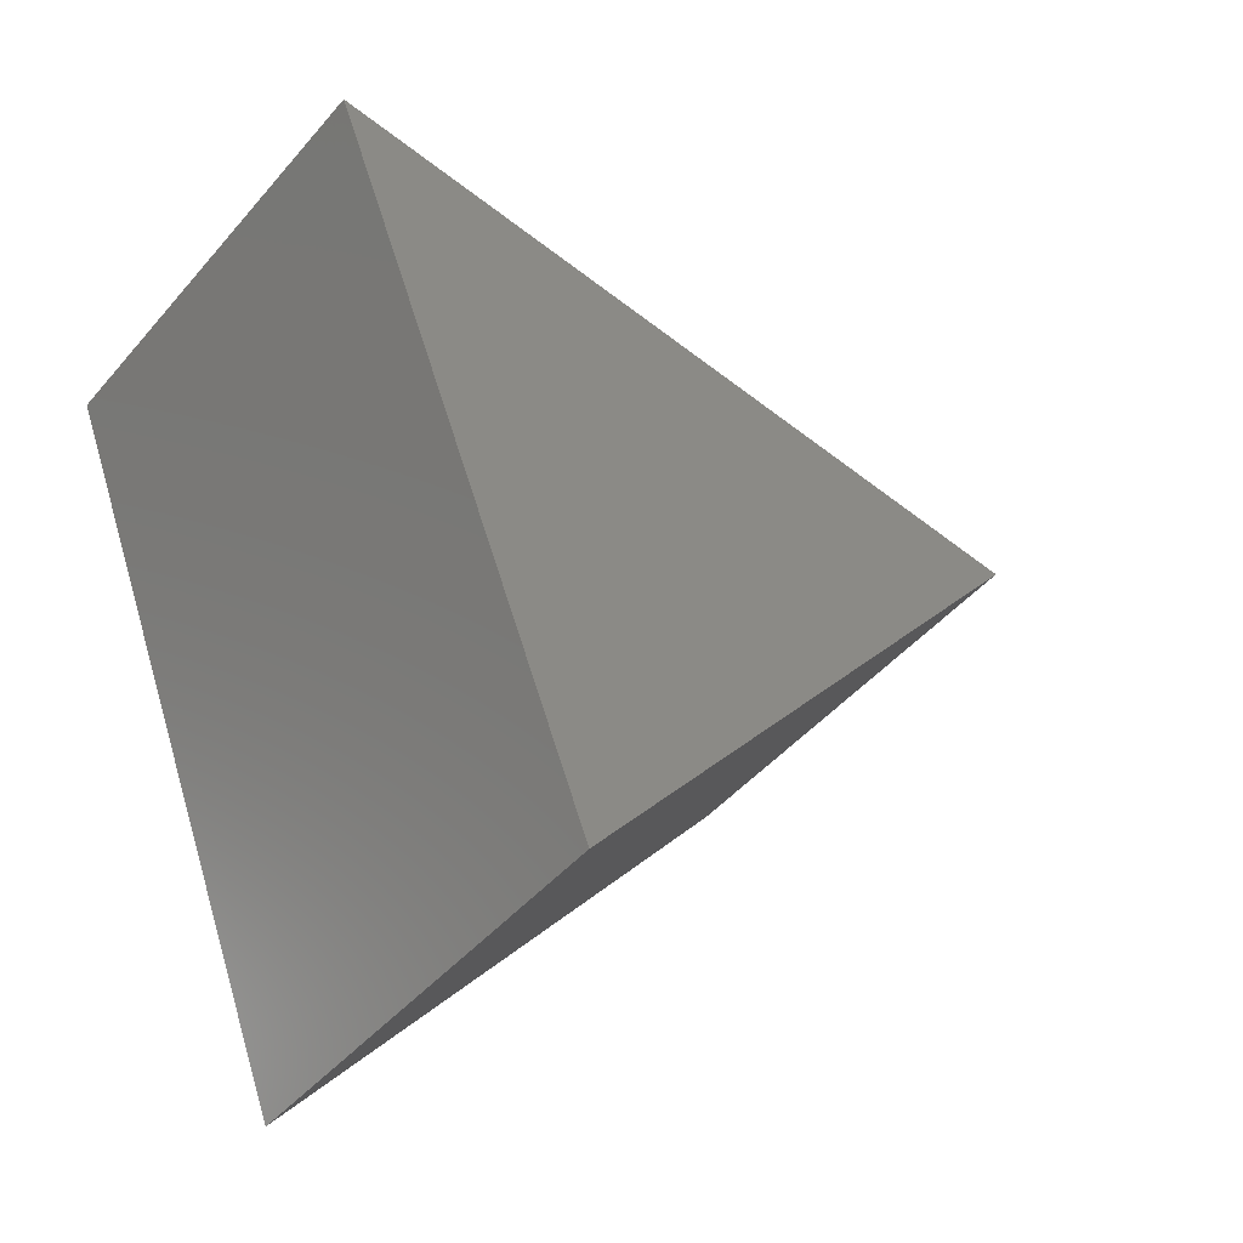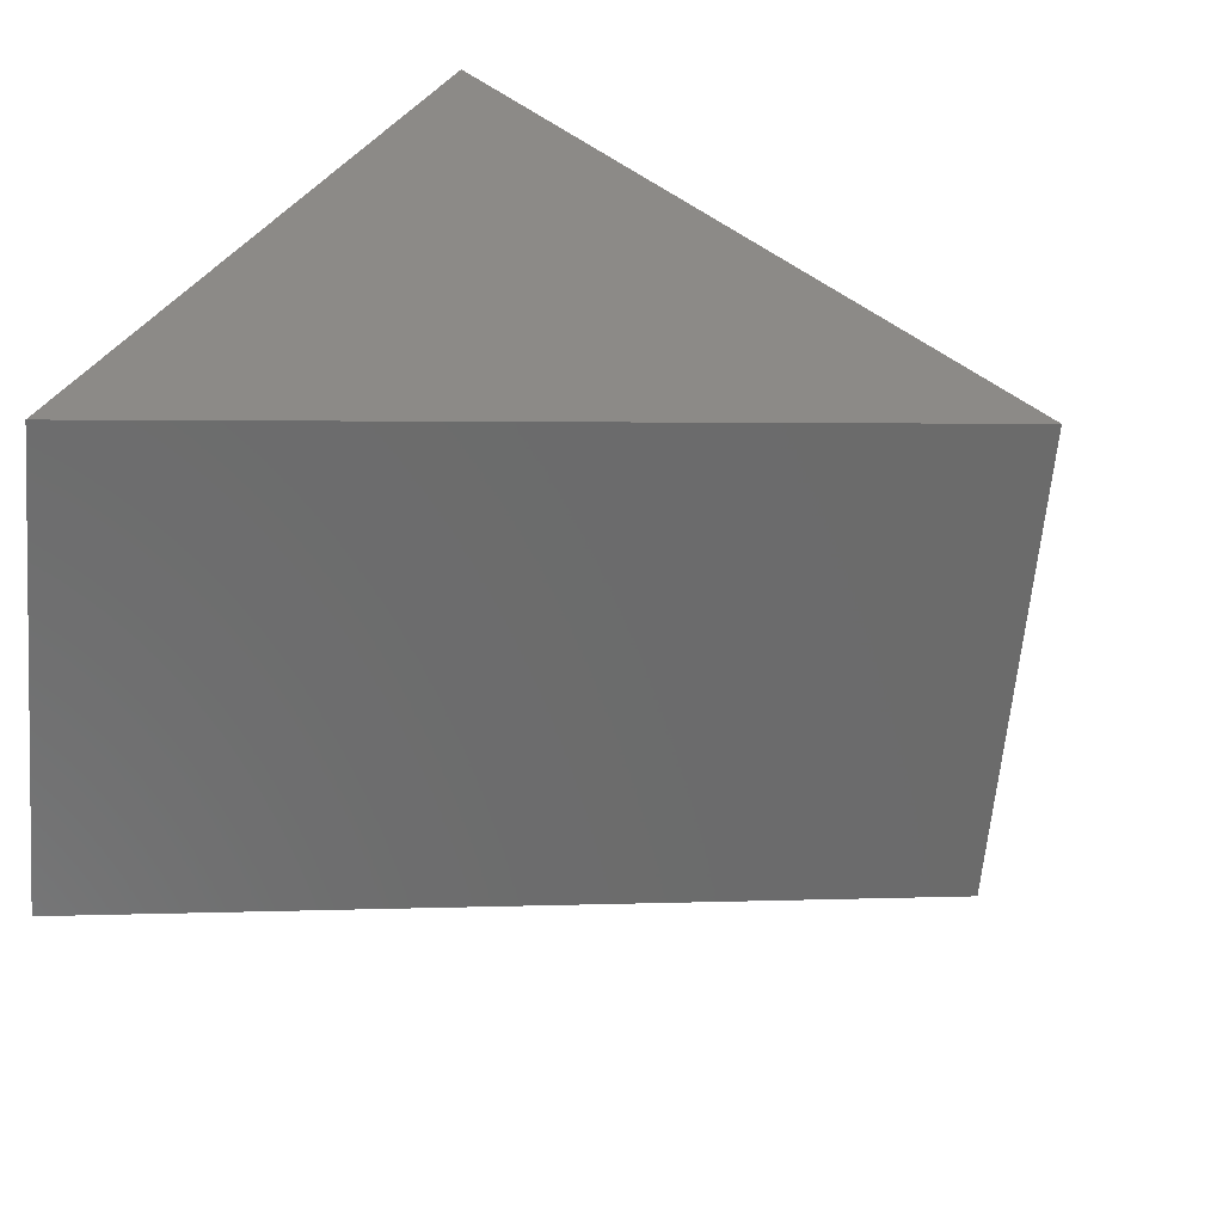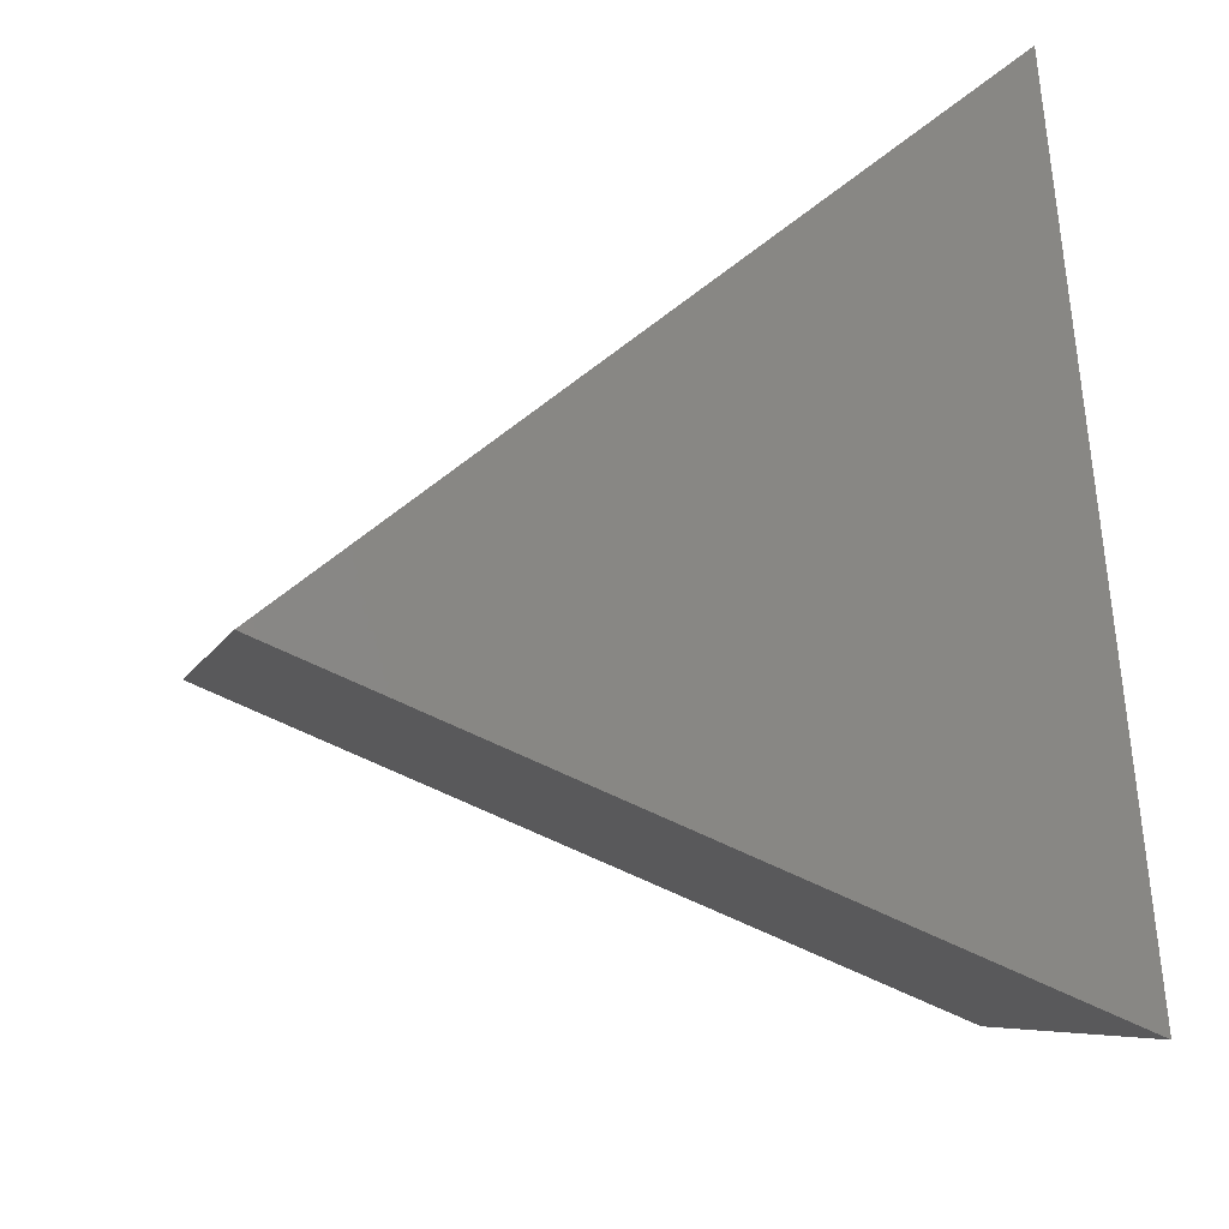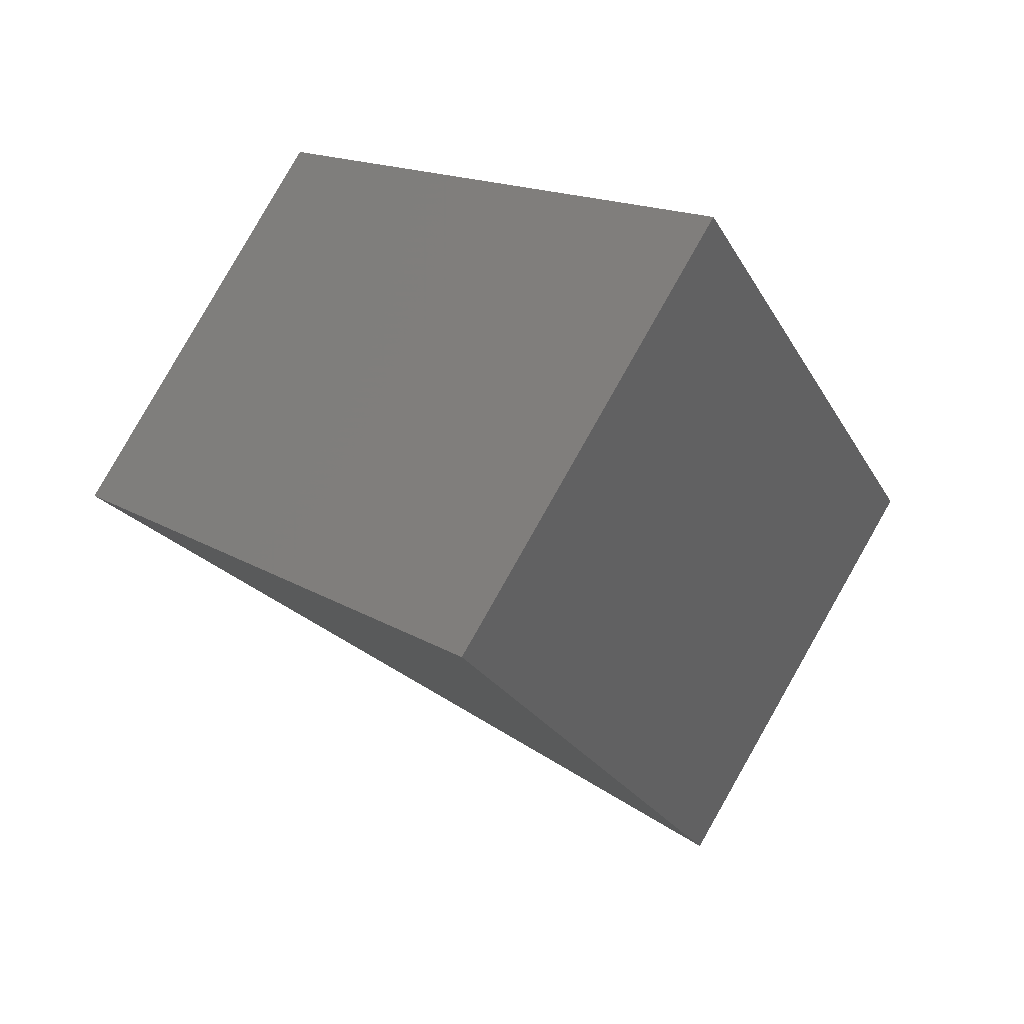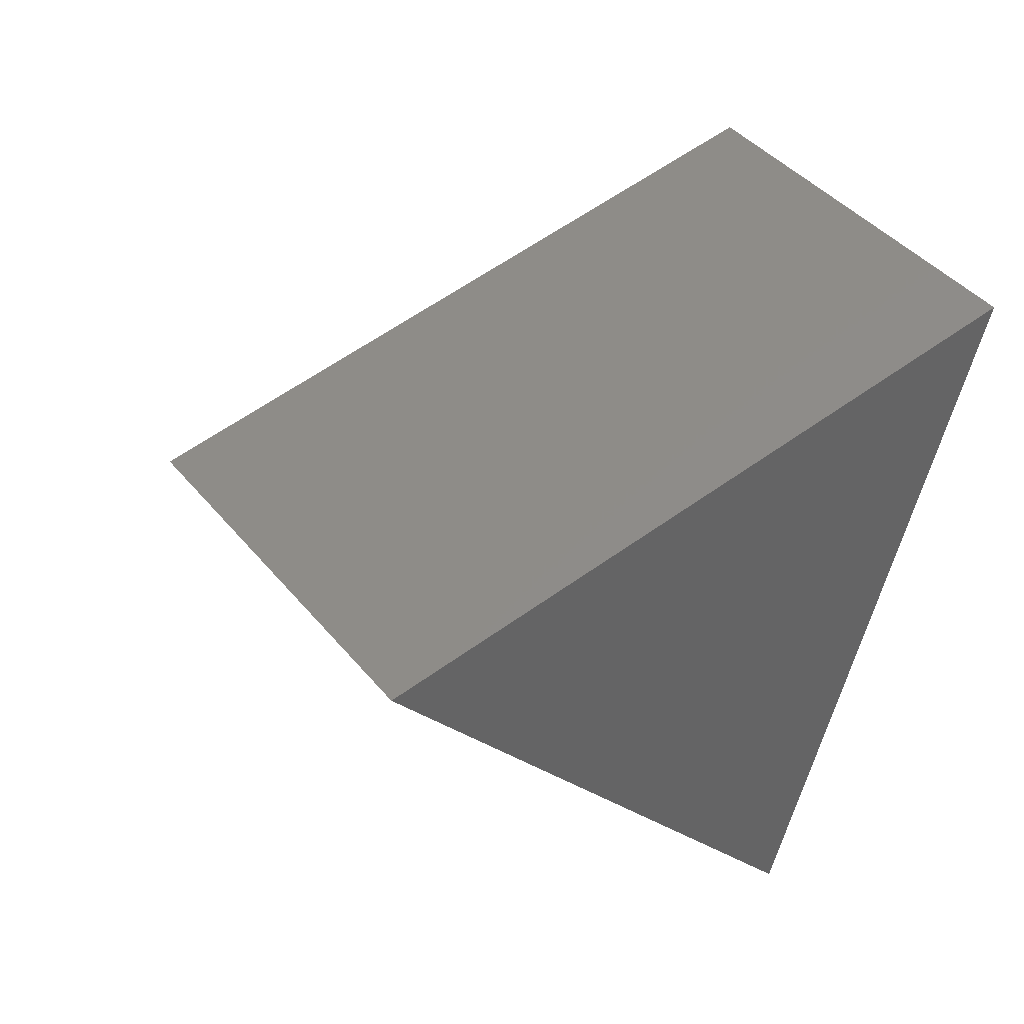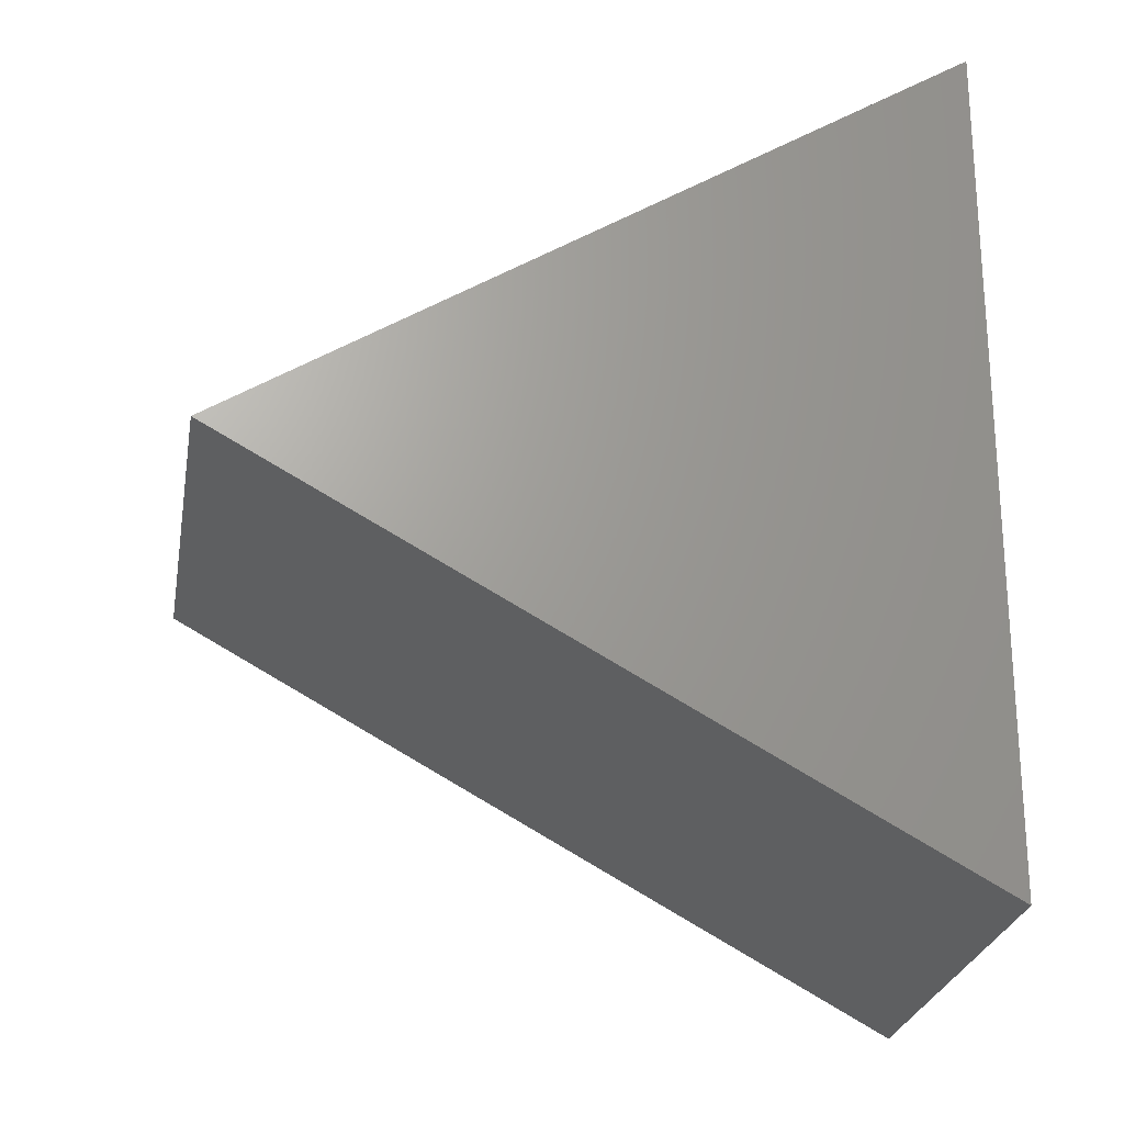
<metadata>
{"format":"stl","ext":"stl","renderer":"f3d","projection":"perspective","resolution":1024,"background":"white","views":[{"elev":-6.0,"azim":-35.0,"up":"+Z"},{"elev":62.7,"azim":25.6,"up":"+Y"},{"elev":55.0,"azim":172.1,"up":"+Y"},{"elev":2.6,"azim":87.6,"up":"+Y"},{"elev":2.4,"azim":148.9,"up":"+Z"},{"elev":37.0,"azim":179.5,"up":"+Y"}]}
</metadata>
<code>
# stl→obj: 6 verts, 8 faces
v -1.433 -0.1831 -2.393
v 2.656 -0.759 0.4264
v -1.067 -2.317 -1.143
v 2.29 1.375 -0.8236
v -1.04 -0.1249 2.591
v -1.406 2.009 1.341
f 1 2 3
f 2 1 4
f 4 5 2
f 5 4 6
f 1 5 6
f 5 1 3
f 6 4 1
f 3 2 5

</code>
